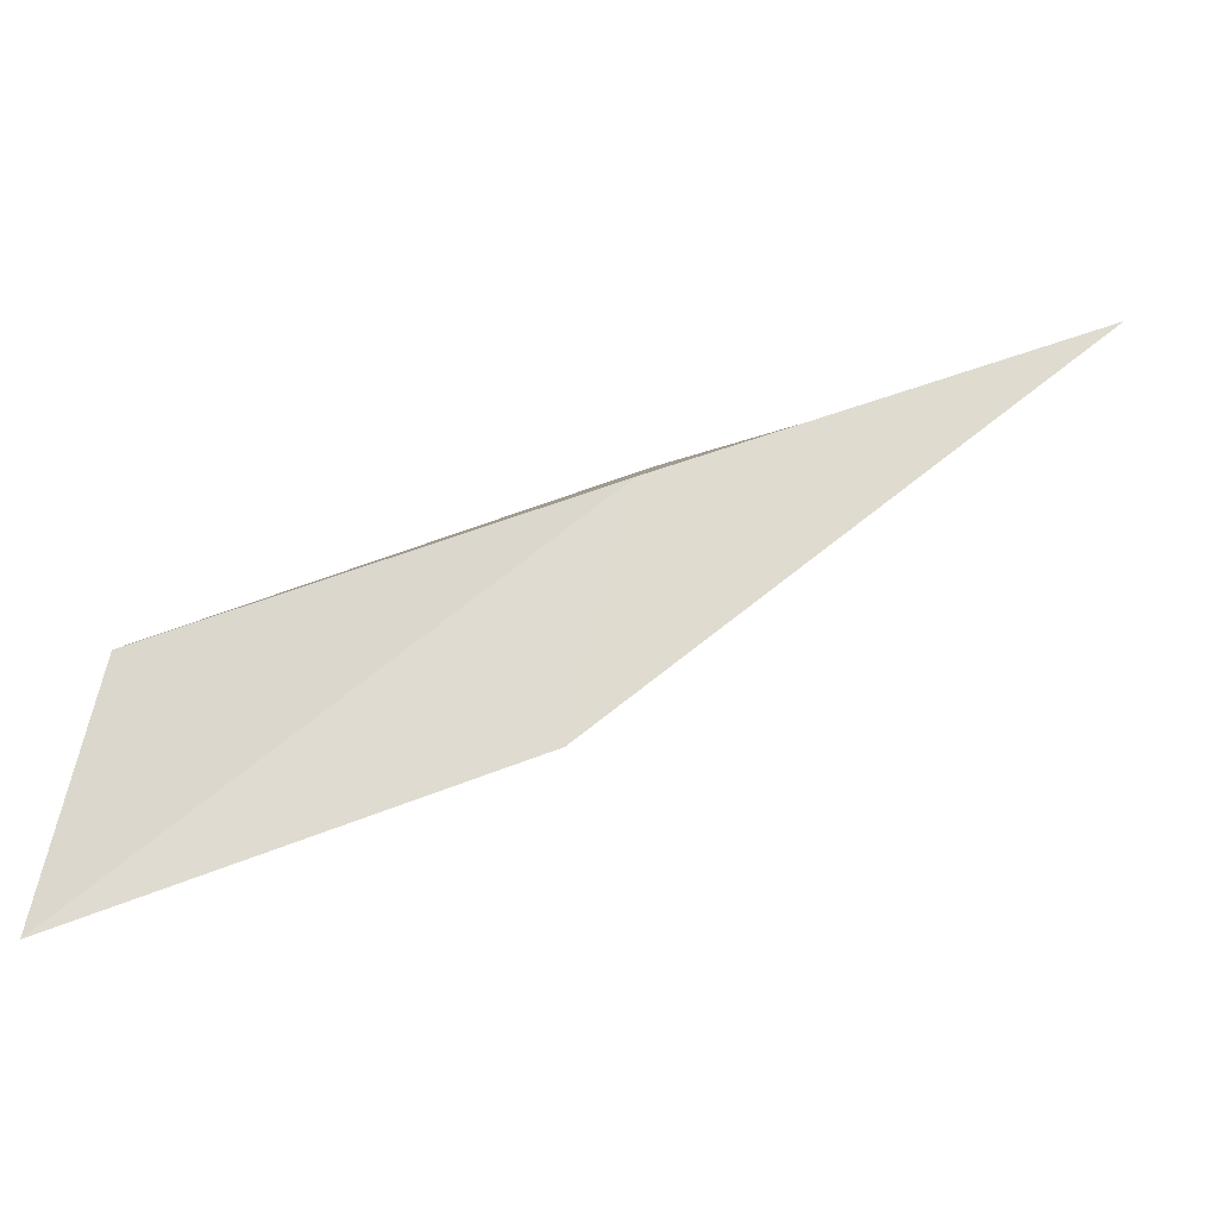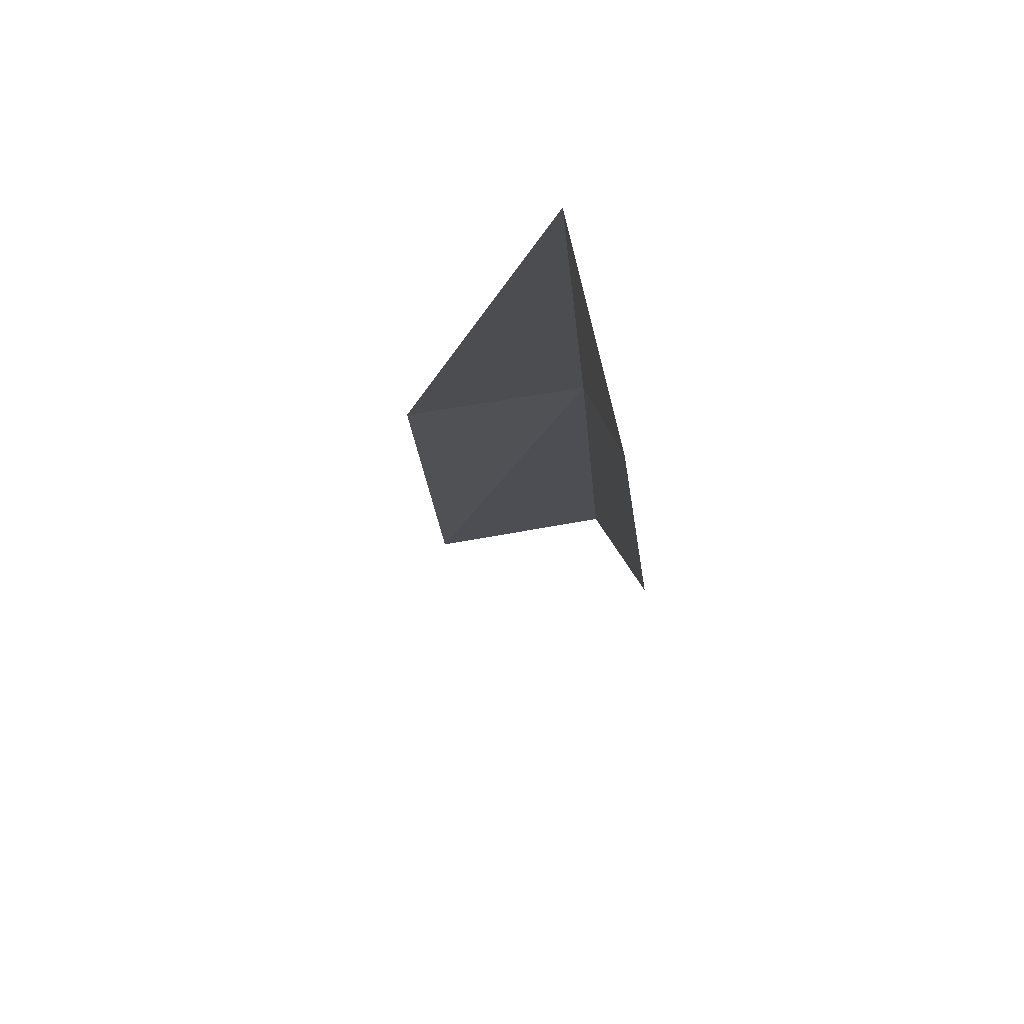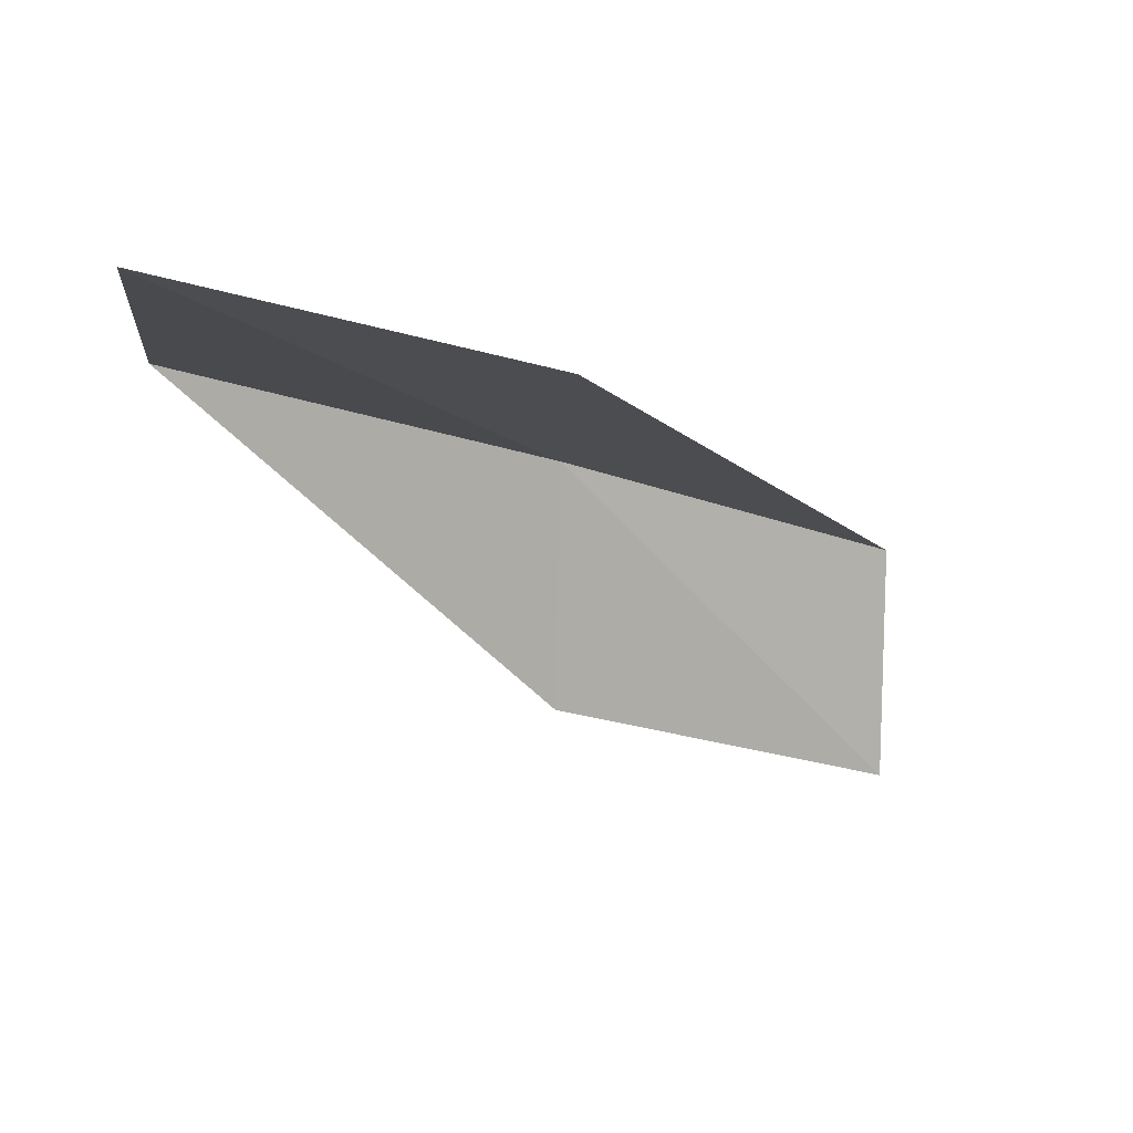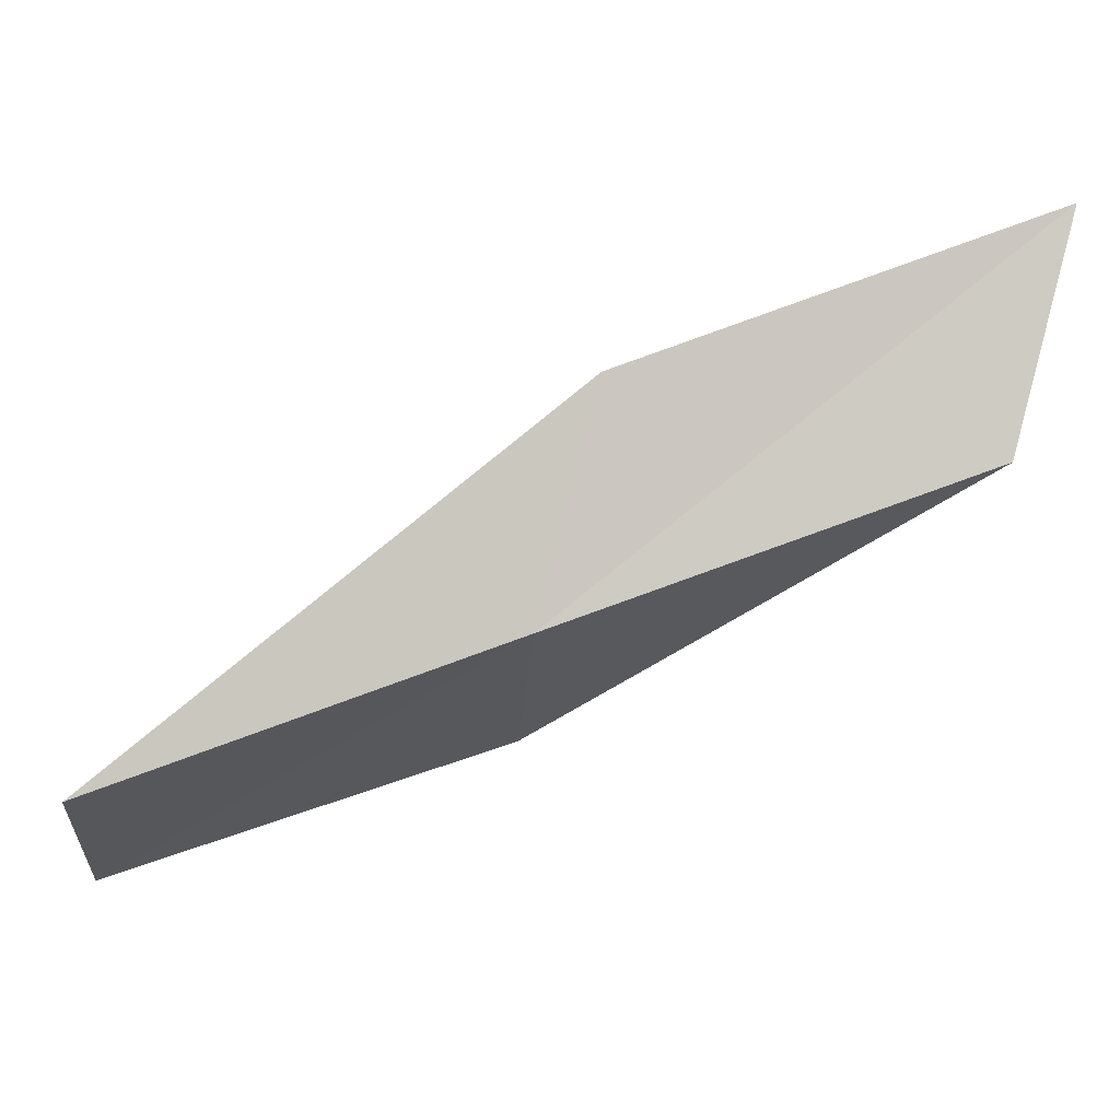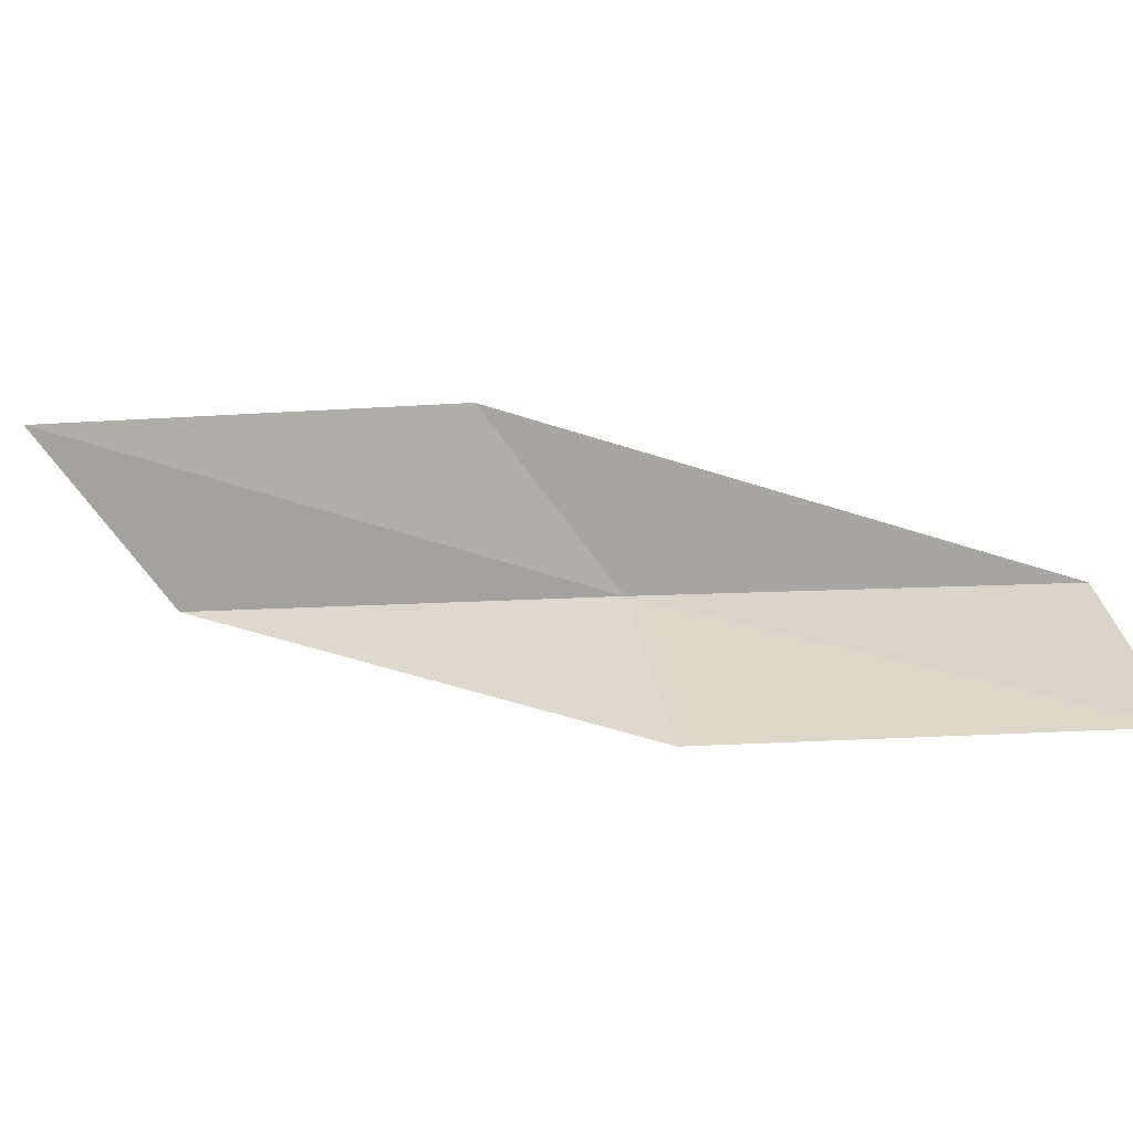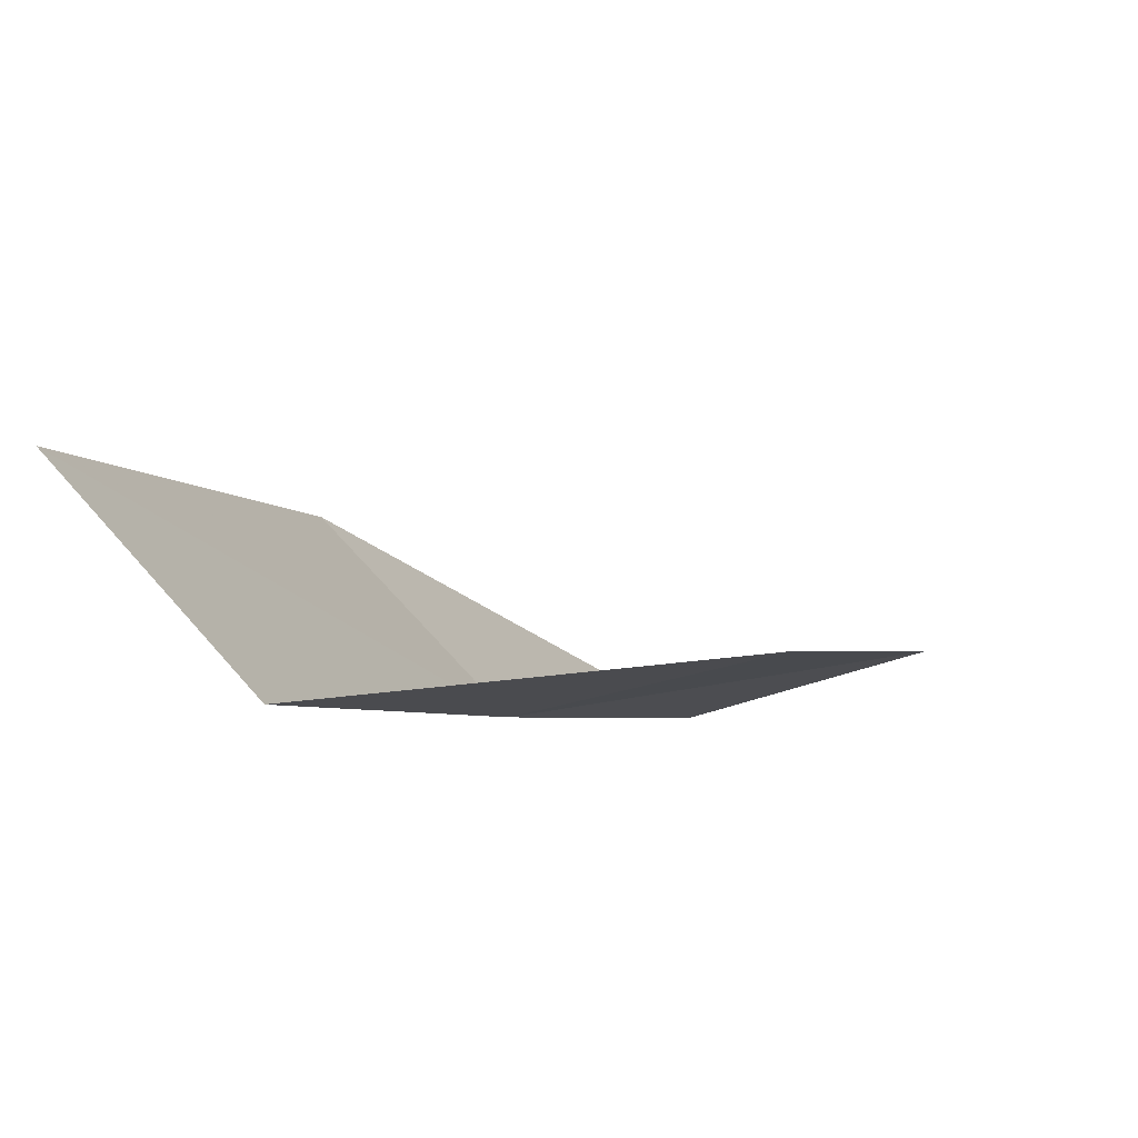
<metadata>
{"format":"obj","ext":"obj","renderer":"f3d","projection":"perspective","resolution":1024,"background":"white","views":[{"elev":79.2,"azim":-76.0,"up":"+Y"},{"elev":-22.7,"azim":37.7,"up":"+Y"},{"elev":-7.0,"azim":-93.9,"up":"+Y"},{"elev":78.7,"azim":104.8,"up":"+Y"},{"elev":-70.0,"azim":-52.0,"up":"+Y"},{"elev":-66.8,"azim":-59.2,"up":"+Z"}]}
</metadata>
<code>
v 4.706 25.57 16
v 3.426 25.77 16
v 6.038 25.29 18
v 6.343 23.99 18
v 5.079 24.29 16
v 2.072 25.92 14
v 3.361 25.78 14
f 1 2 3
f 1 3 4
f 1 4 5
f 1 6 2
f 1 7 6
f 1 5 7

</code>
